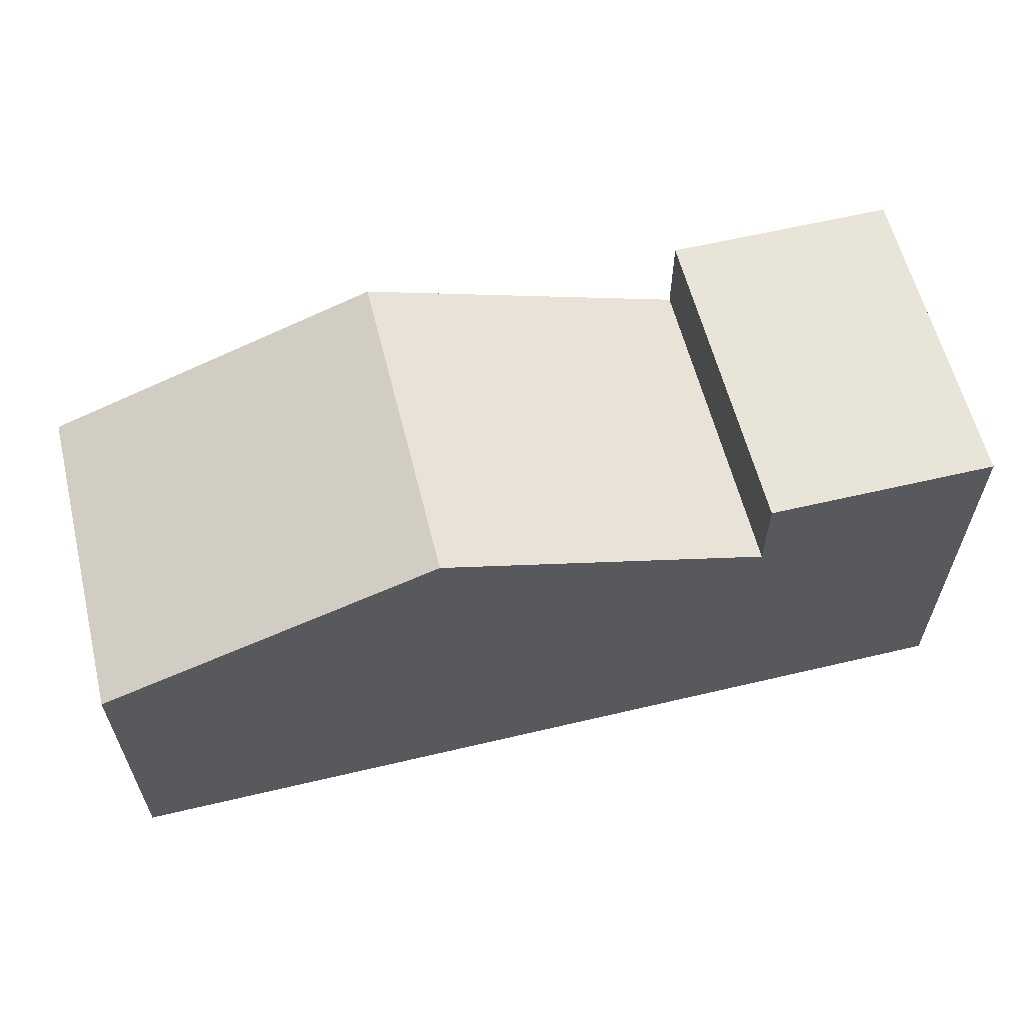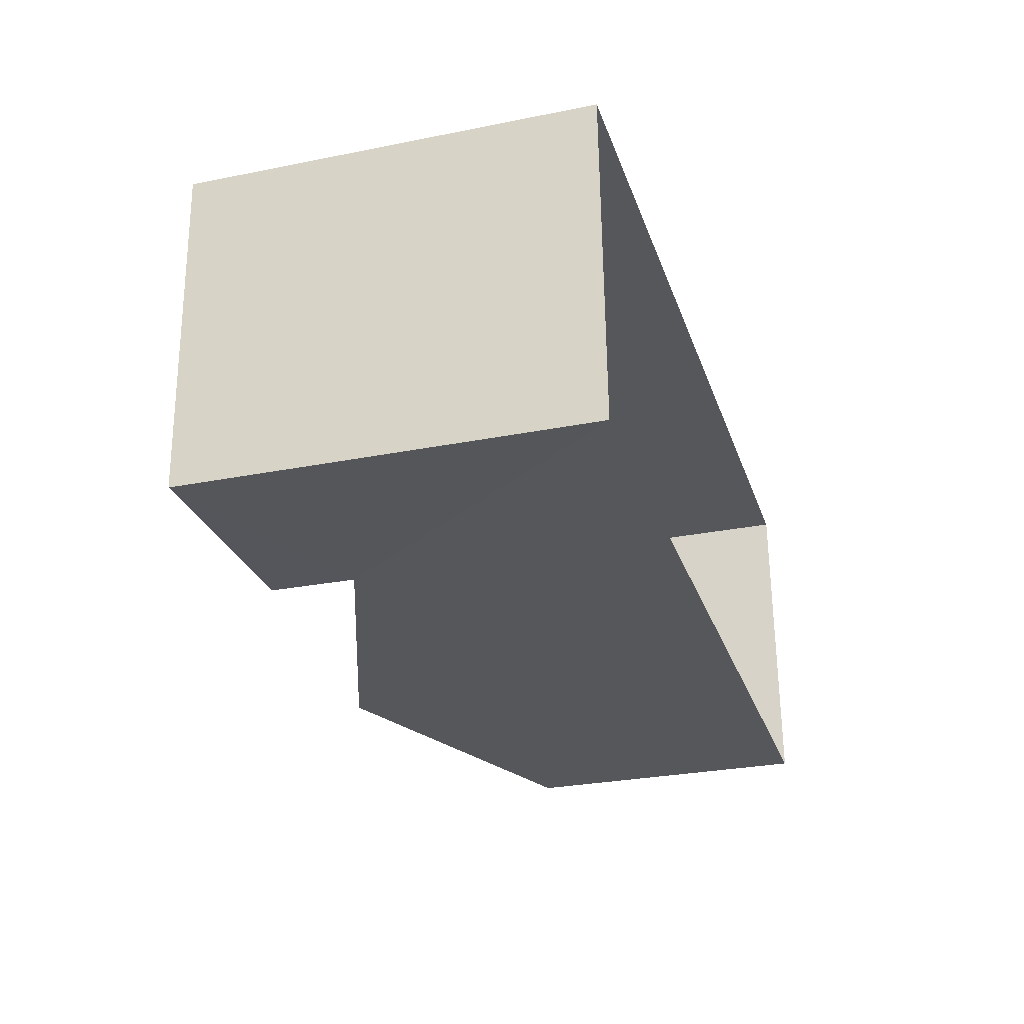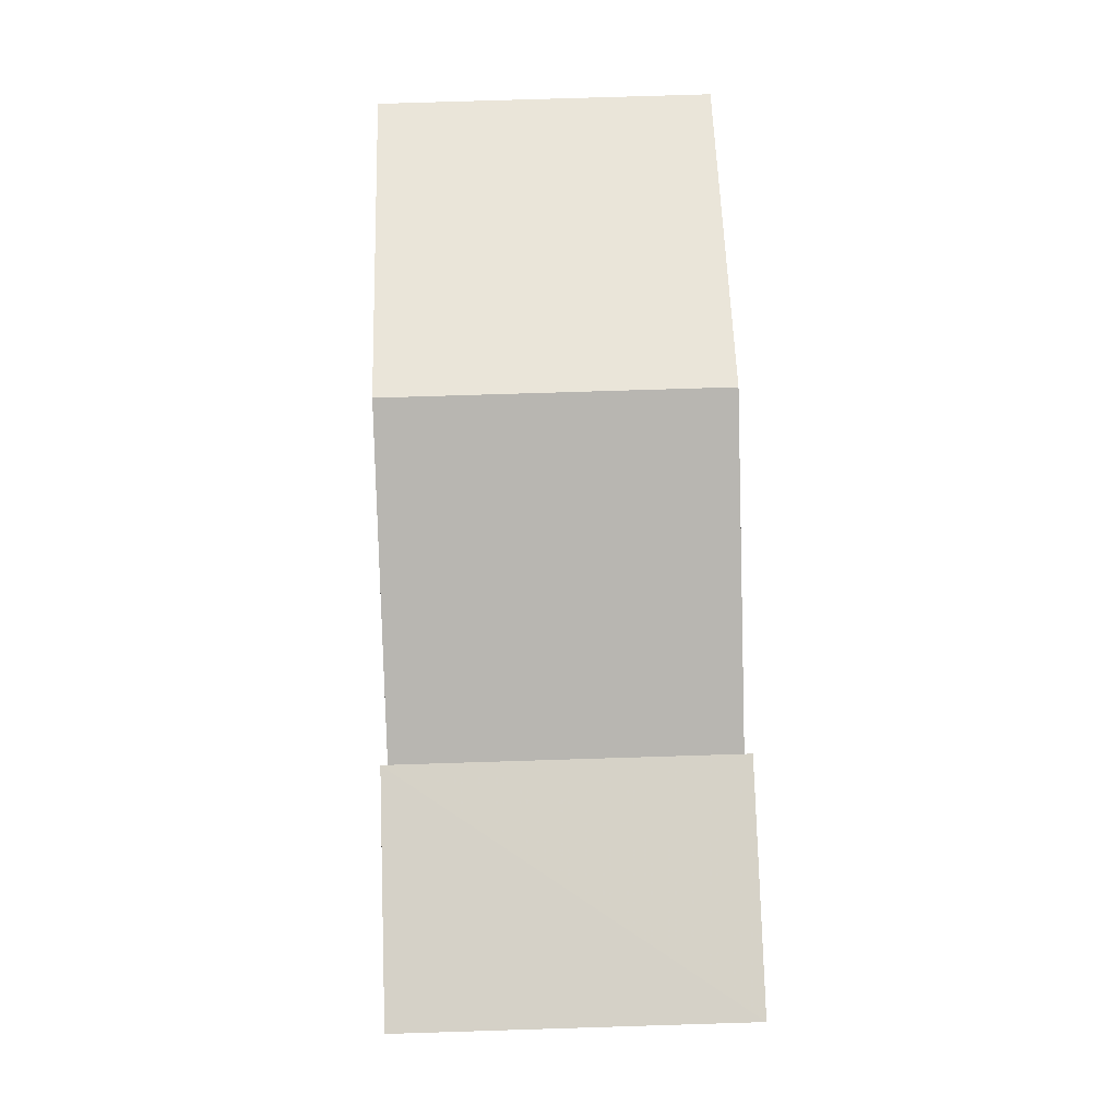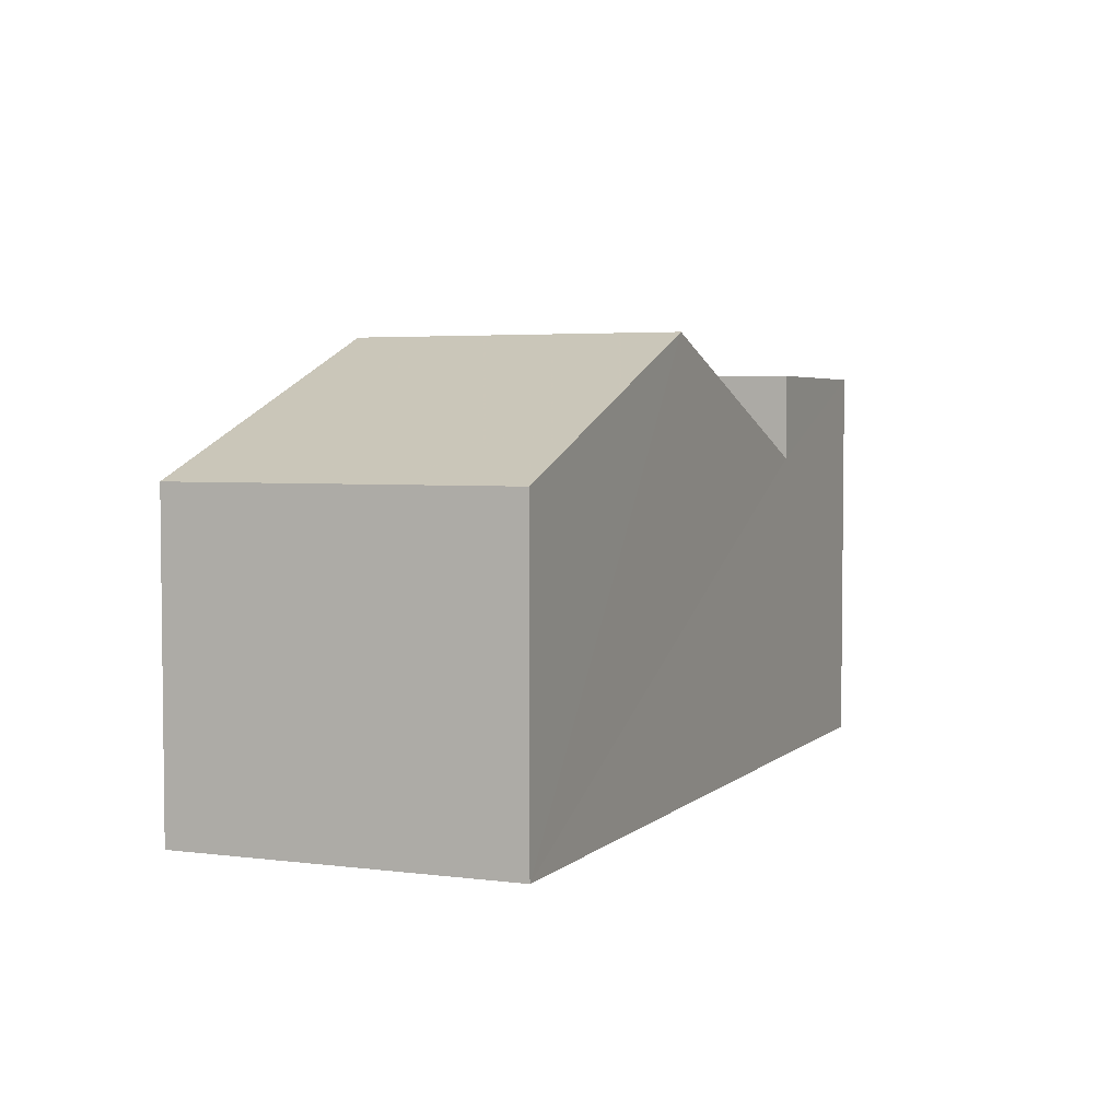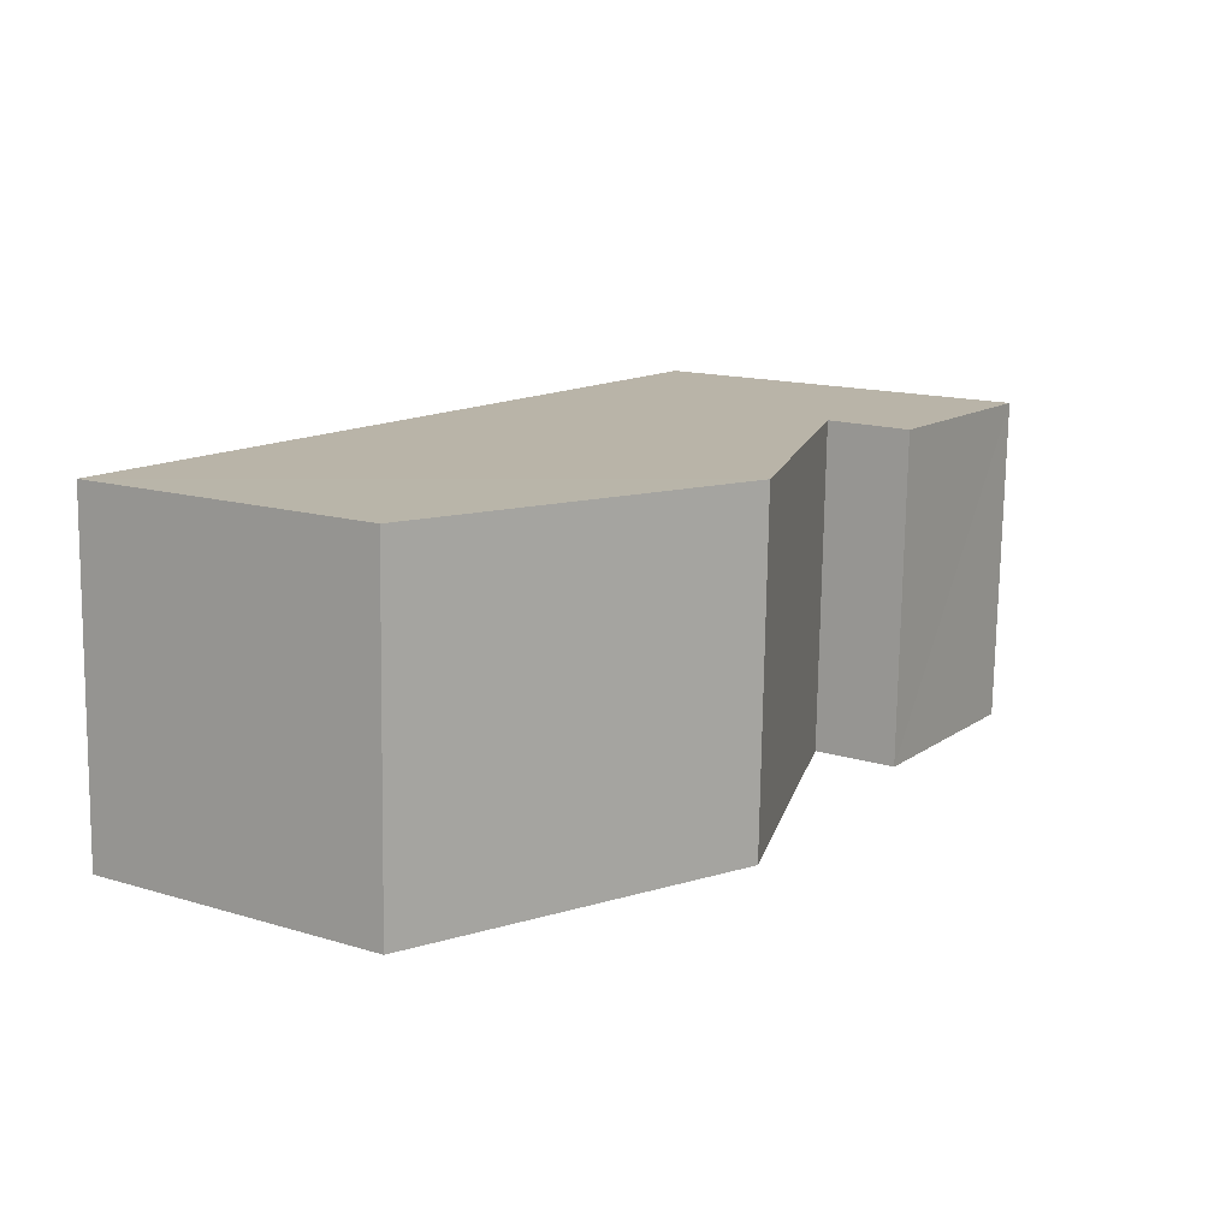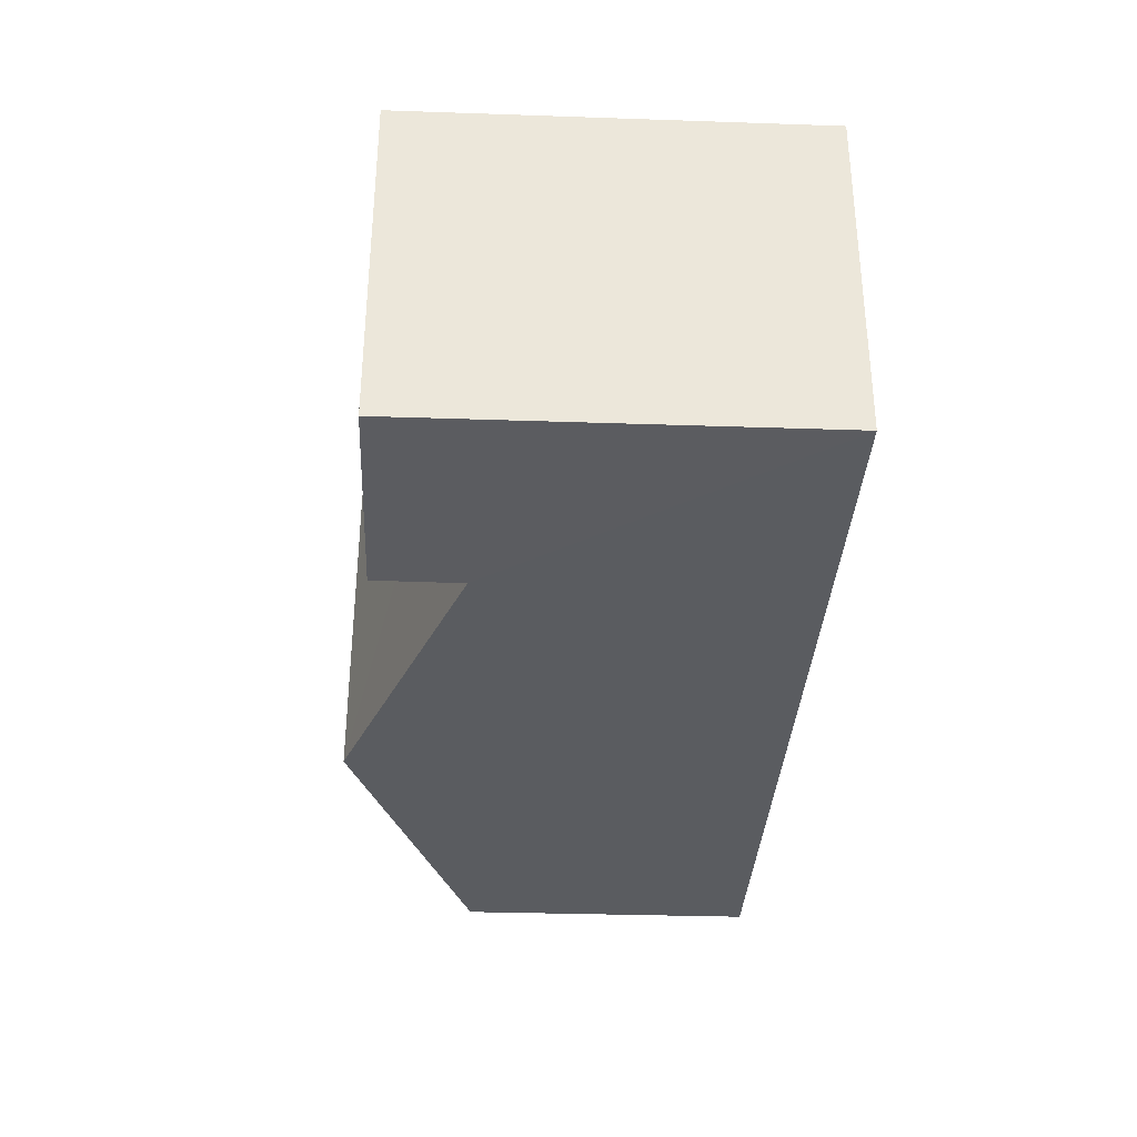
<metadata>
{"format":"obj","ext":"obj","renderer":"f3d","projection":"perspective","resolution":1024,"background":"white","views":[{"elev":59.9,"azim":-15.4,"up":"+Z"},{"elev":-28.6,"azim":106.7,"up":"+Y"},{"elev":78.6,"azim":86.4,"up":"+Z"},{"elev":3.8,"azim":-68.9,"up":"+Z"},{"elev":14.7,"azim":-56.9,"up":"+Y"},{"elev":-35.9,"azim":87.1,"up":"+Y"}]}
</metadata>
<code>
v -3.739e+05 -1.048e+05 22.84
v -3.739e+05 -1.048e+05 22.84
v -3.739e+05 -1.048e+05 22.84
v -3.739e+05 -1.048e+05 22.84
v -3.739e+05 -1.048e+05 28.68
v -3.739e+05 -1.048e+05 27.07
v -3.739e+05 -1.048e+05 28.68
v -3.739e+05 -1.048e+05 27.07
v -3.739e+05 -1.048e+05 28.23
v -3.739e+05 -1.048e+05 28.23
v -3.739e+05 -1.048e+05 28.23
v -3.739e+05 -1.048e+05 28.23
v -3.739e+05 -1.048e+05 26.94
v -3.739e+05 -1.048e+05 26.94
f 1 2 3
f 1 4 2
f 5 6 7
f 5 8 6
f 9 10 11
f 12 9 11
f 7 13 5
f 7 14 13
f 14 7 3
f 3 6 1
f 12 11 6
f 6 11 1
f 3 7 6
f 6 9 12
f 6 8 9
f 10 8 4
f 4 8 2
f 2 5 13
f 9 8 10
f 2 8 5
f 14 3 2
f 13 14 2
f 10 4 1
f 11 10 1

</code>
